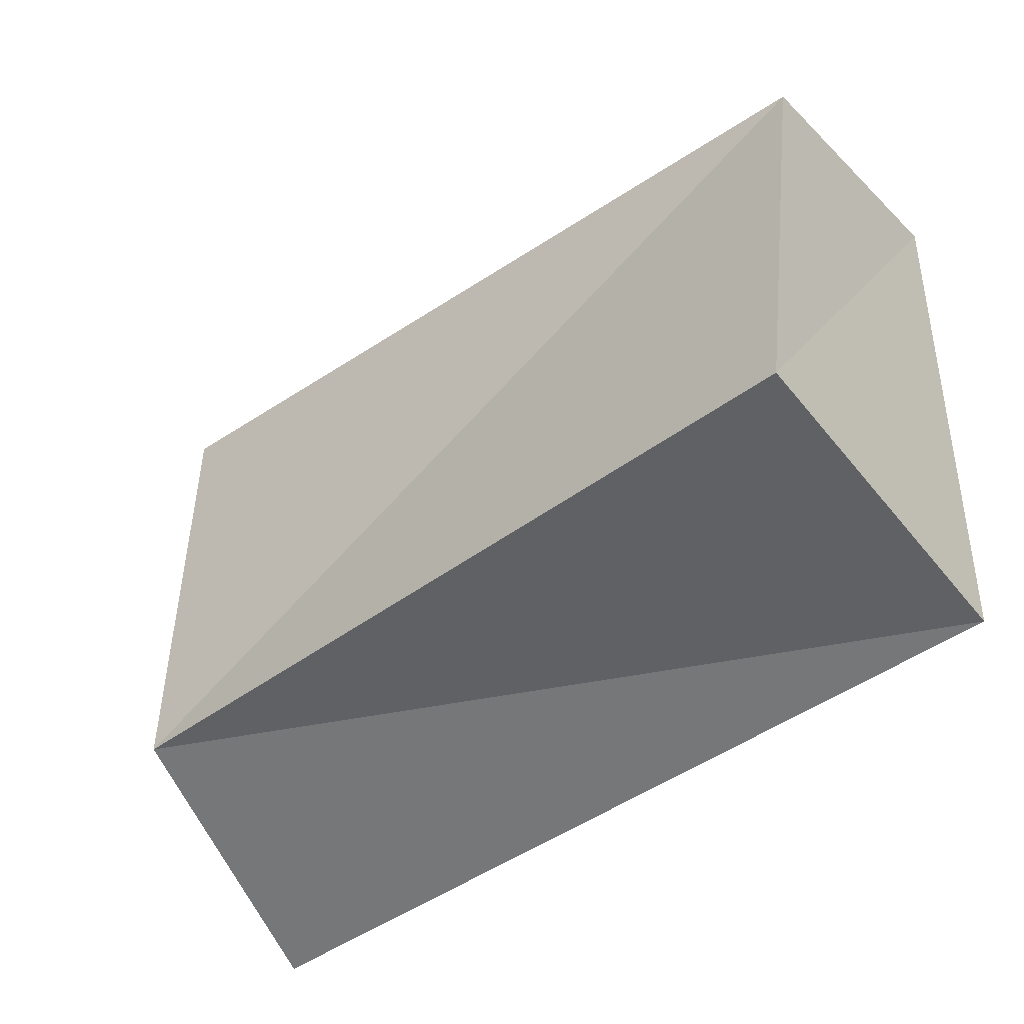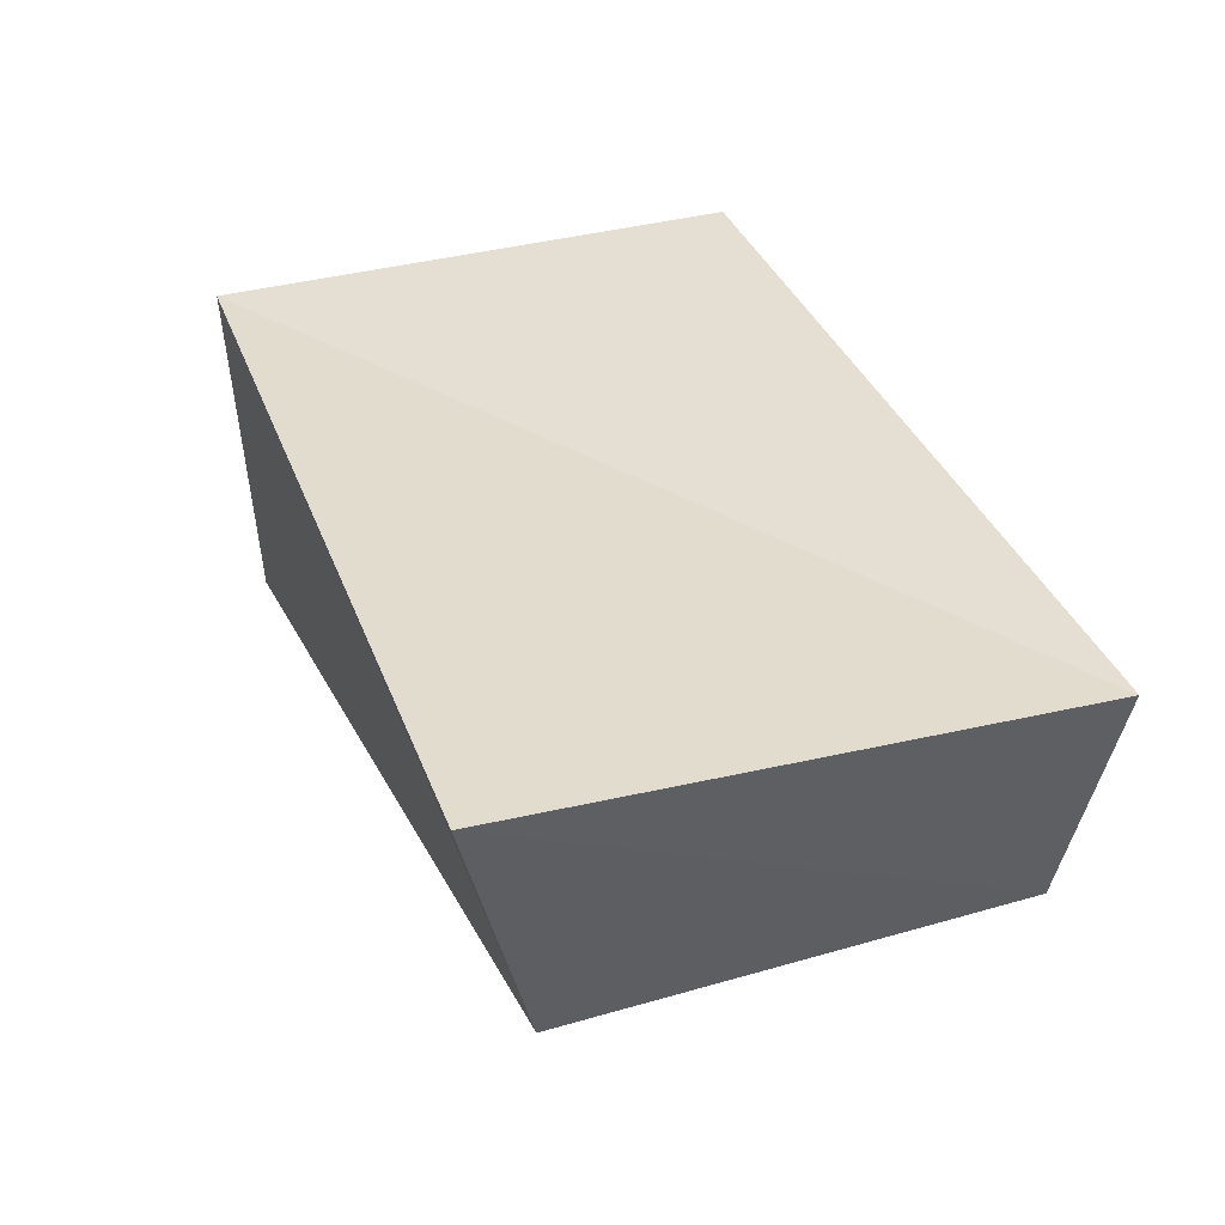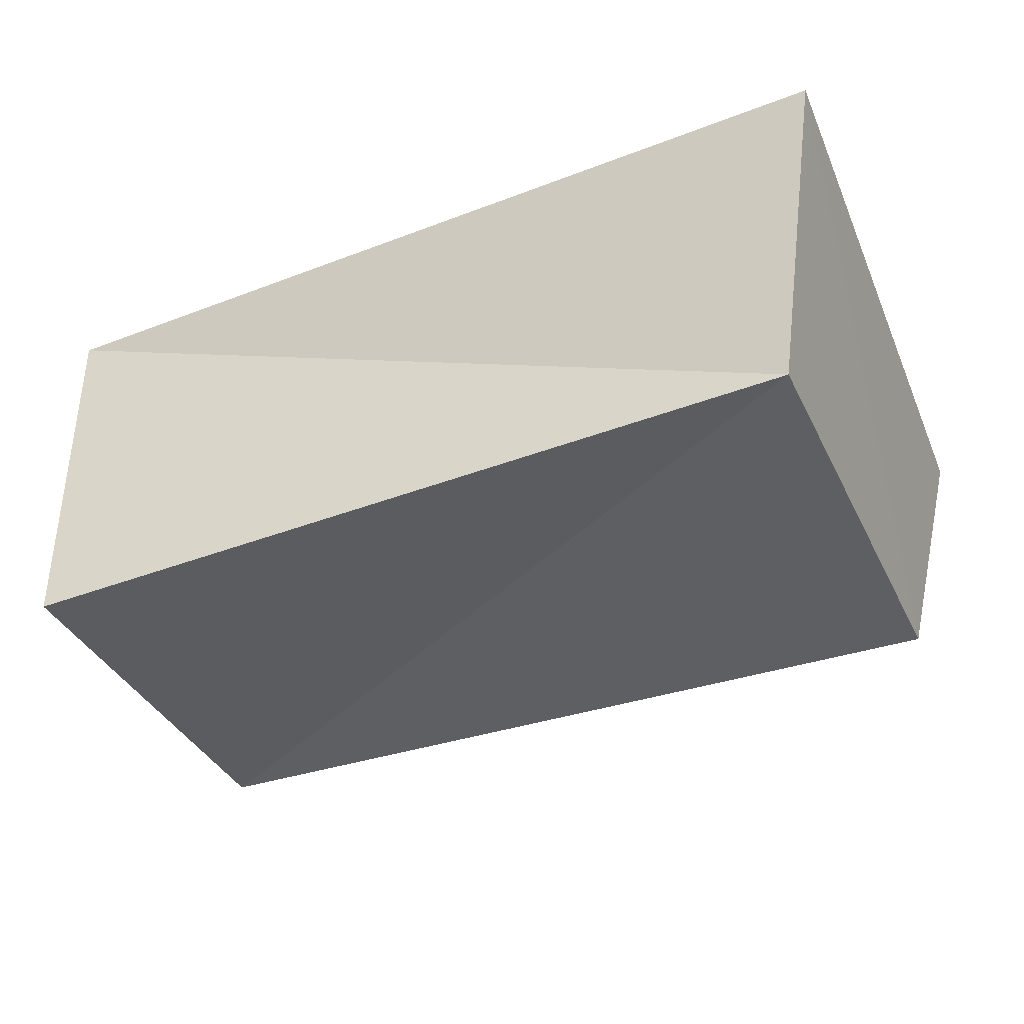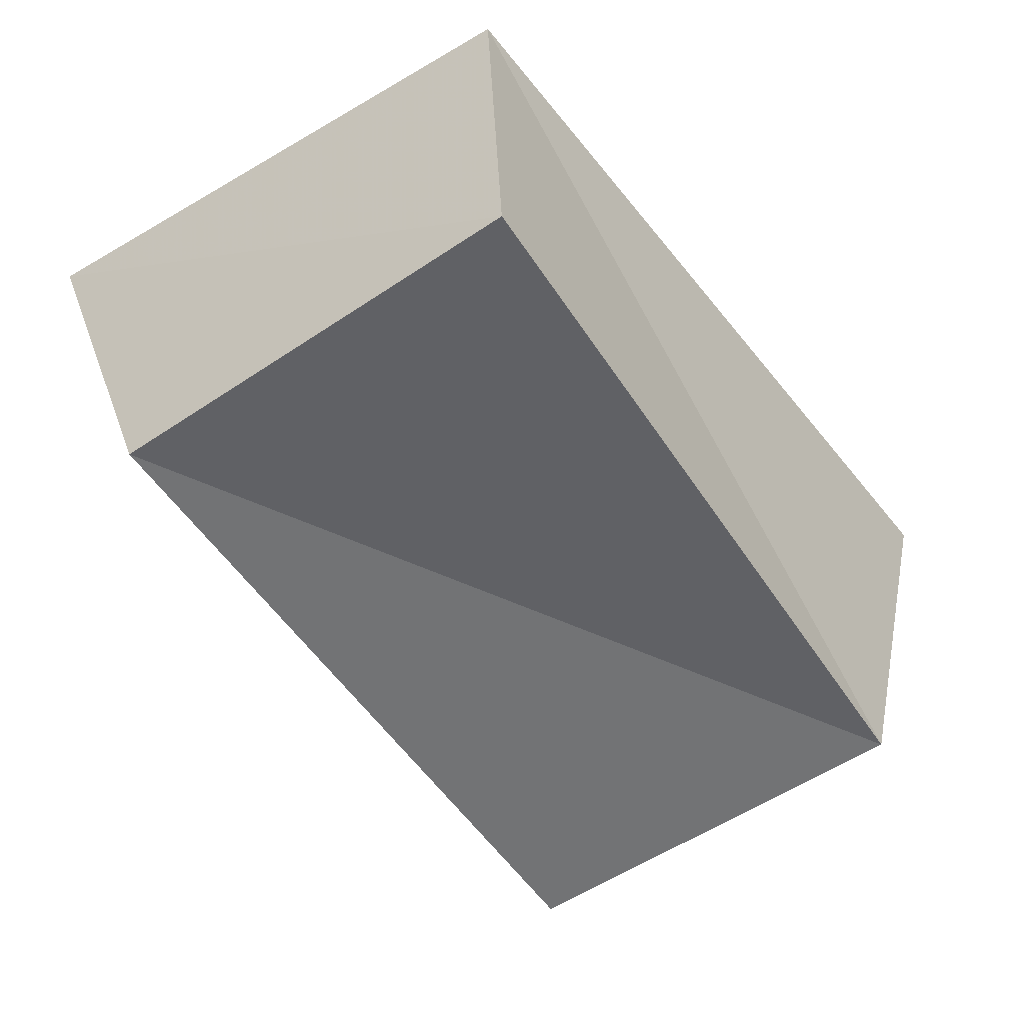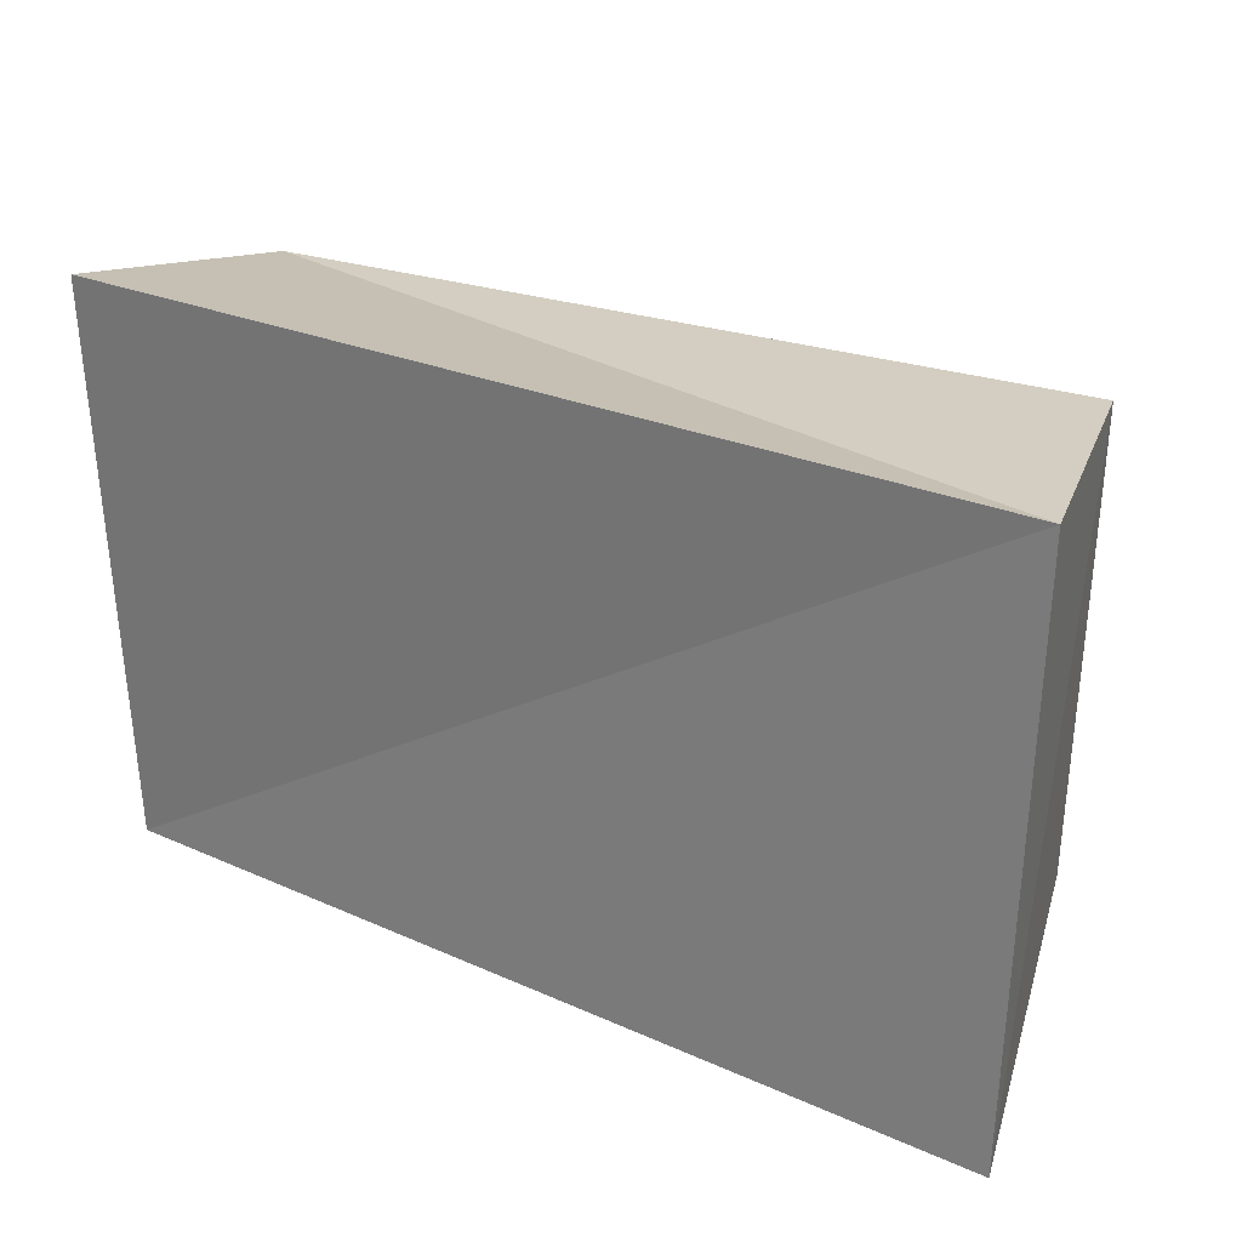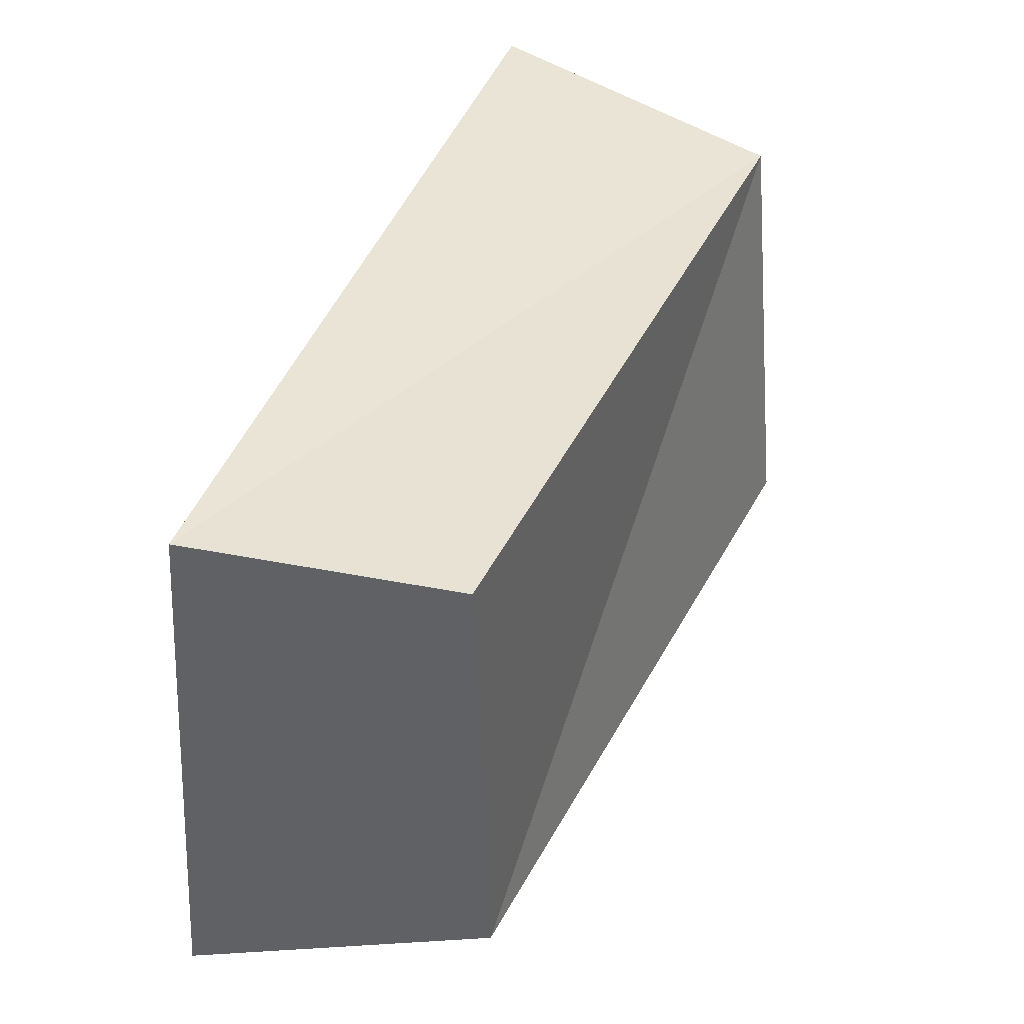
<metadata>
{"format":"obj","ext":"obj","renderer":"f3d","projection":"perspective","resolution":1024,"background":"white","views":[{"elev":-45.3,"azim":-141.3,"up":"+Y"},{"elev":35.0,"azim":69.4,"up":"+Z"},{"elev":-41.0,"azim":23.4,"up":"+Z"},{"elev":-48.6,"azim":125.4,"up":"+Z"},{"elev":30.7,"azim":30.9,"up":"+Y"},{"elev":41.5,"azim":111.1,"up":"+Y"}]}
</metadata>
<code>
v -0.05148 -0.03064 -0.02544
v -0.05294 0.03712 0.01852
v -0.0503 -0.03335 0.01975
v 0.04993 -0.02603 -0.01838
v 0.05789 0.036 0.01461
v 0.05914 -0.03657 0.01951
v -0.05442 0.02629 -0.01895
v 0.05076 0.03322 -0.01708
f 3 2 1
f 4 3 1
f 1 2 7
f 7 4 1
f 3 5 2
f 6 3 4
f 6 5 3
f 2 5 7
f 8 4 7
f 7 5 8
f 8 6 4
f 5 6 8

</code>
